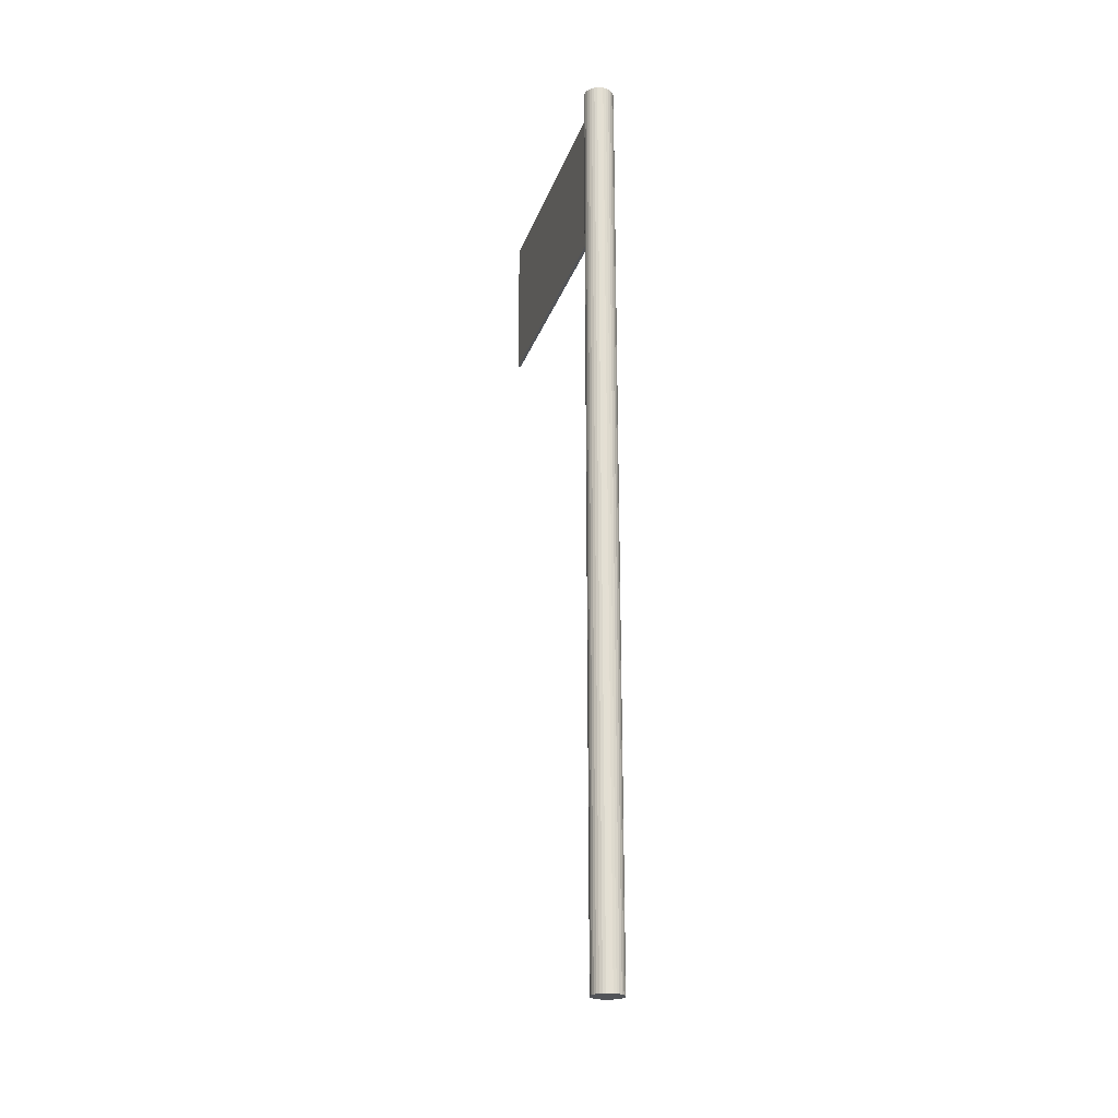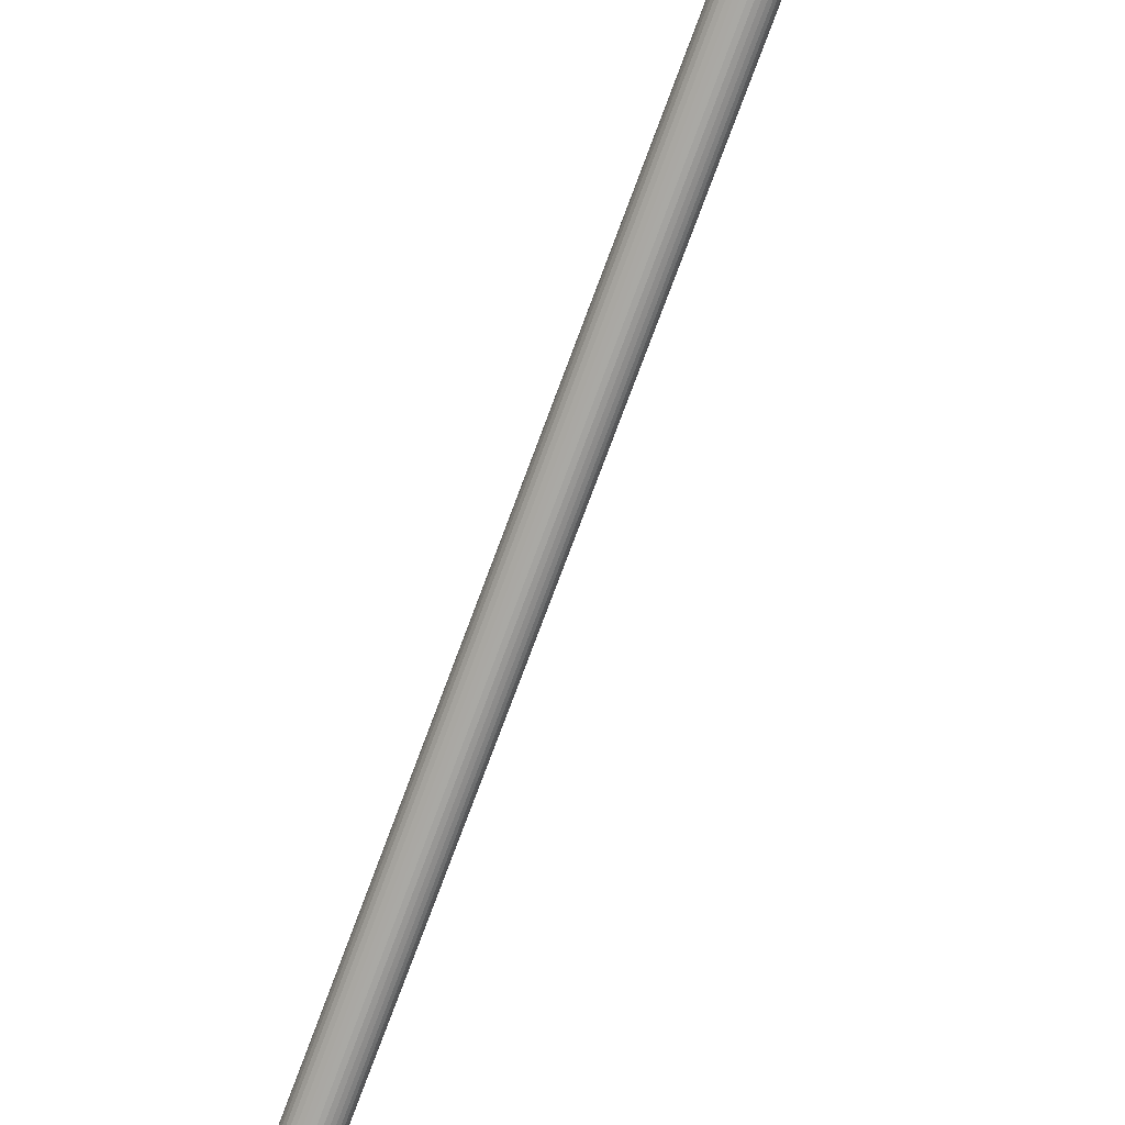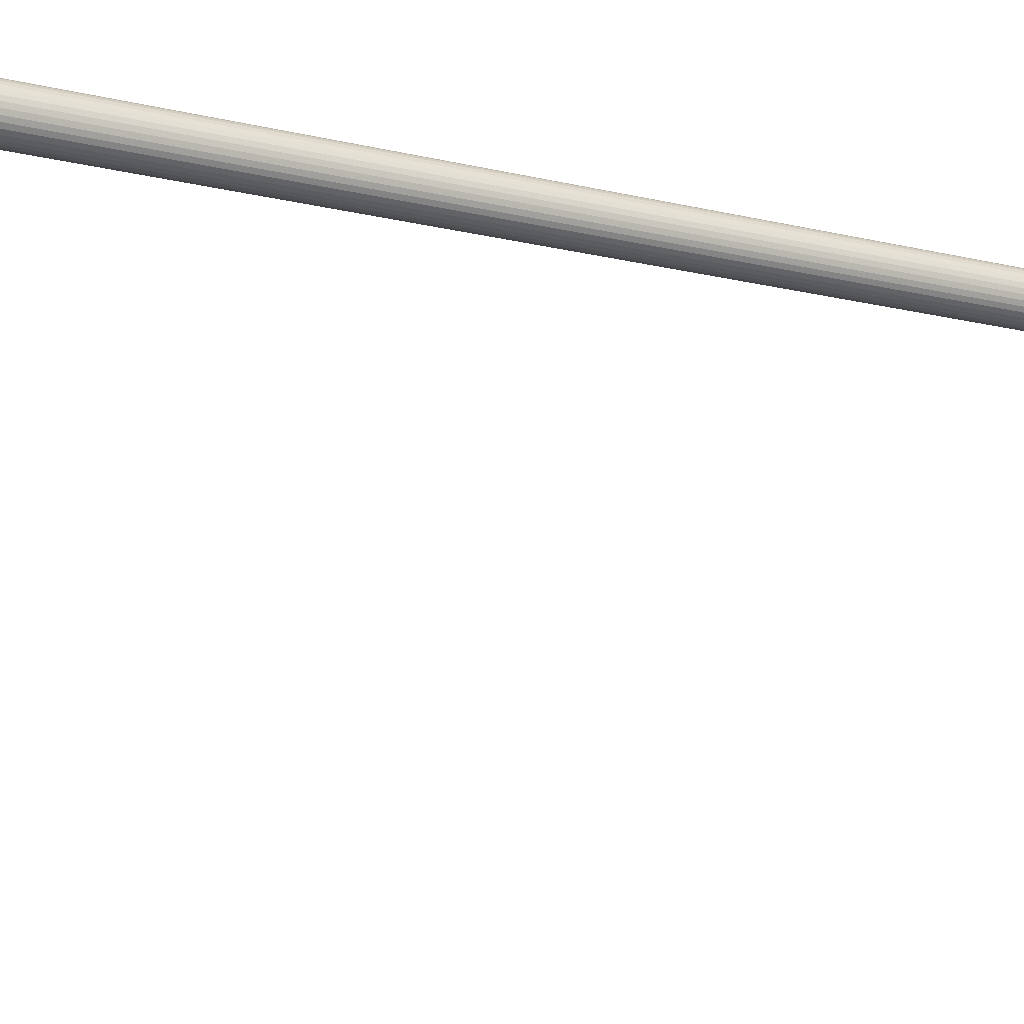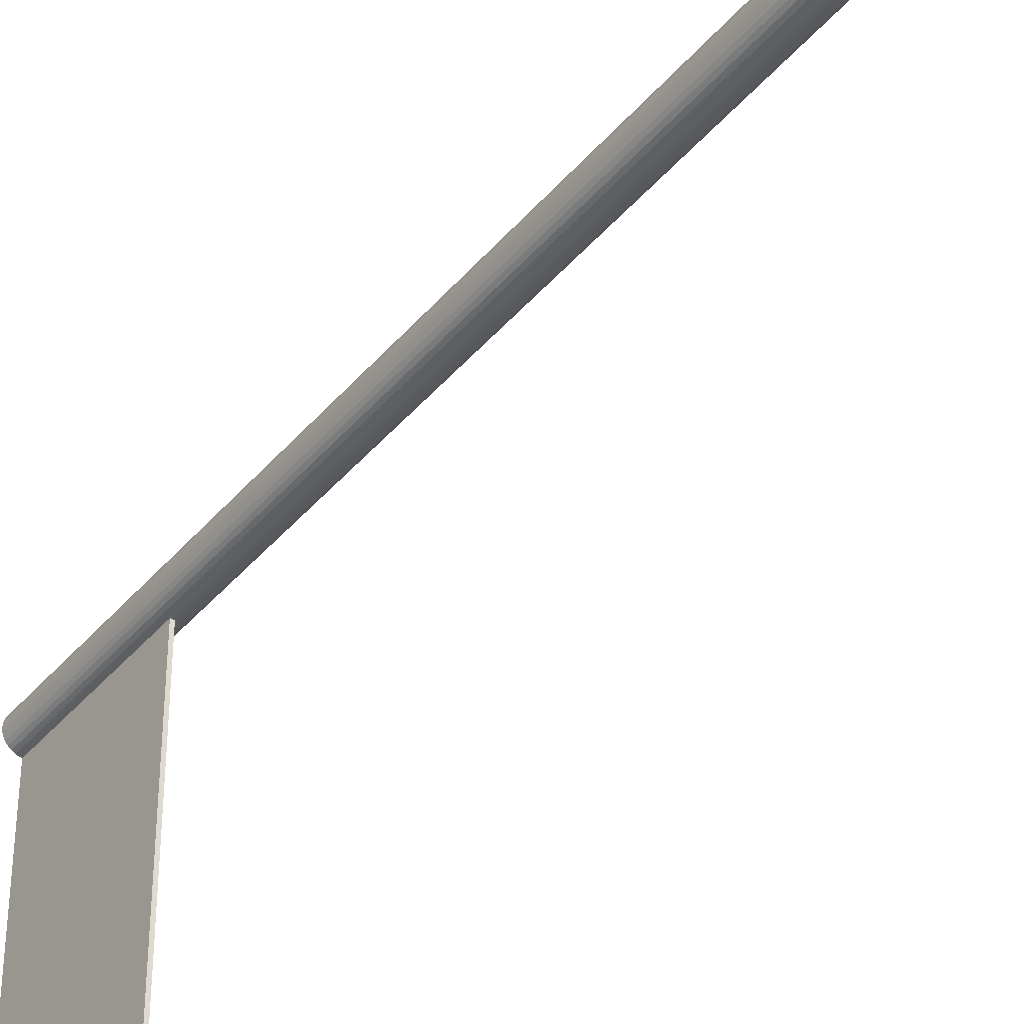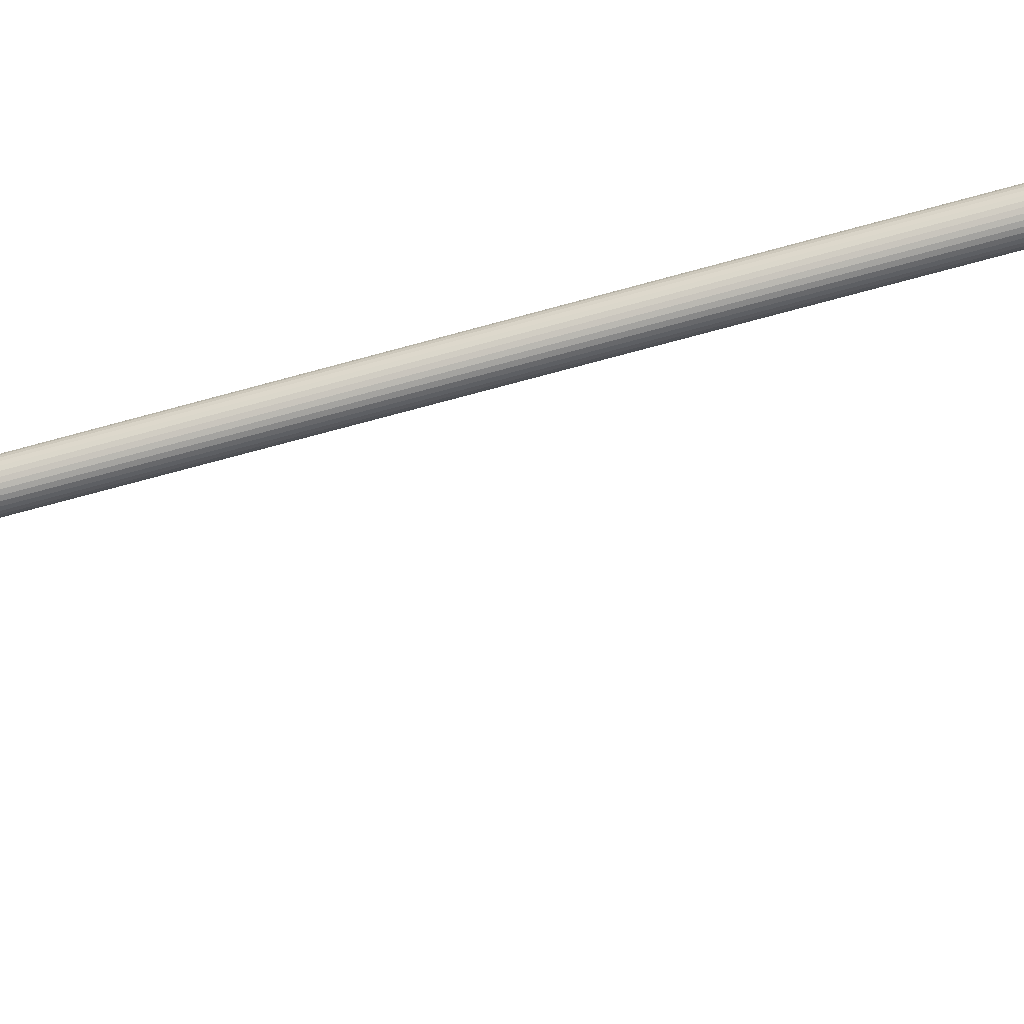
<metadata>
{"format":"obj","ext":"obj","renderer":"f3d","projection":"perspective","resolution":1024,"background":"white","views":[{"elev":-23.3,"azim":-16.3,"up":"+Y"},{"elev":-74.4,"azim":159.7,"up":"+Z"},{"elev":-14.3,"azim":-119.7,"up":"+Z"},{"elev":-38.9,"azim":-35.2,"up":"+Z"},{"elev":-57.7,"azim":106.9,"up":"+Z"}]}
</metadata>
<code>
o Cylinder
v 0 -3 -0.1
v 0 3 -0.1
v 0.01951 -3 -0.09808
v 0.01951 3 -0.09808
v 0.03827 -3 -0.09239
v 0.03827 3 -0.09239
v 0.05556 -3 -0.08315
v 0.05556 3 -0.08315
v 0.07071 -3 -0.07071
v 0.07071 3 -0.07071
v 0.08315 -3 -0.05556
v 0.08315 3 -0.05556
v 0.09239 -3 -0.03827
v 0.09239 3 -0.03827
v 0.09808 -3 -0.01951
v 0.09808 3 -0.01951
v 0.1 -3 0
v 0.1 3 0
v 0.09808 -3 0.01951
v 0.09808 3 0.01951
v 0.09239 -3 0.03827
v 0.09239 3 0.03827
v 0.08315 -3 0.05556
v 0.08315 3 0.05556
v 0.07071 -3 0.07071
v 0.07071 3 0.07071
v 0.05556 -3 0.08315
v 0.05556 3 0.08315
v 0.03827 -3 0.09239
v 0.03827 3 0.09239
v 0.01951 -3 0.09808
v 0.01951 3 0.09808
v 0 -3 0.1
v 0 3 0.1
v -0.01951 -3 0.09808
v -0.01951 3 0.09808
v -0.03827 -3 0.09239
v -0.03827 3 0.09239
v -0.05556 -3 0.08315
v -0.05556 3 0.08315
v -0.07071 -3 0.07071
v -0.07071 3 0.07071
v -0.08315 -3 0.05556
v -0.08315 3 0.05556
v -0.09239 -3 0.03827
v -0.09239 3 0.03827
v -0.09808 -3 0.01951
v -0.09808 3 0.01951
v -0.1 -3 0
v -0.1 3 0
v -0.09808 -3 -0.01951
v -0.09808 3 -0.01951
v -0.09239 -3 -0.03827
v -0.09239 3 -0.03827
v -0.08315 -3 -0.05556
v -0.08315 3 -0.05556
v -0.07071 -3 -0.07071
v -0.07071 3 -0.07071
v -0.05556 -3 -0.08315
v -0.05556 3 -0.08315
v -0.03827 -3 -0.09239
v -0.03827 3 -0.09239
v -0.01951 -3 -0.09808
v -0.01951 3 -0.09808
v -0.01 3 0
v 0.01 3 0
v -0.01 3 -2
v 0.01 3 -2
v -0.01 2 0
v 0.01 2 0
v -0.01 2 -2
v 0.01 2 -2
f 2 3 1
f 4 5 3
f 6 7 5
f 8 9 7
f 10 11 9
f 12 13 11
f 14 15 13
f 16 17 15
f 18 19 17
f 20 21 19
f 22 23 21
f 24 25 23
f 26 27 25
f 28 29 27
f 30 31 29
f 32 33 31
f 34 35 33
f 36 37 35
f 38 39 37
f 40 41 39
f 42 43 41
f 44 45 43
f 46 47 45
f 48 49 47
f 50 51 49
f 52 53 51
f 54 55 53
f 56 57 55
f 58 59 57
f 60 61 59
f 38 22 6
f 62 63 61
f 64 1 63
f 31 47 63
f 66 67 65
f 67 72 71
f 72 69 71
f 70 65 69
f 71 65 67
f 68 70 72
f 2 4 3
f 4 6 5
f 6 8 7
f 8 10 9
f 10 12 11
f 12 14 13
f 14 16 15
f 16 18 17
f 18 20 19
f 20 22 21
f 22 24 23
f 24 26 25
f 26 28 27
f 28 30 29
f 30 32 31
f 32 34 33
f 34 36 35
f 36 38 37
f 38 40 39
f 40 42 41
f 42 44 43
f 44 46 45
f 46 48 47
f 48 50 49
f 50 52 51
f 52 54 53
f 54 56 55
f 56 58 57
f 58 60 59
f 60 62 61
f 6 4 2
f 2 64 6
f 64 62 6
f 62 60 58
f 58 56 54
f 54 52 50
f 50 48 54
f 48 46 54
f 46 44 42
f 42 40 38
f 38 36 30
f 36 34 30
f 34 32 30
f 30 28 26
f 26 24 22
f 22 20 14
f 20 18 14
f 18 16 14
f 14 12 10
f 10 8 6
f 62 58 6
f 58 54 6
f 46 42 54
f 42 38 54
f 30 26 38
f 26 22 38
f 14 10 22
f 10 6 22
f 6 54 38
f 62 64 63
f 64 2 1
f 63 1 3
f 3 5 7
f 7 9 11
f 11 13 15
f 15 17 19
f 19 21 23
f 23 25 27
f 27 29 31
f 31 33 35
f 35 37 39
f 39 41 43
f 43 45 47
f 47 49 51
f 51 53 55
f 55 57 59
f 59 61 63
f 63 3 15
f 3 7 15
f 7 11 15
f 15 19 31
f 19 23 31
f 23 27 31
f 31 35 47
f 35 39 47
f 39 43 47
f 47 51 63
f 51 55 63
f 55 59 63
f 63 15 31
f 66 68 67
f 67 68 72
f 72 70 69
f 70 66 65
f 71 69 65
f 68 66 70

</code>
